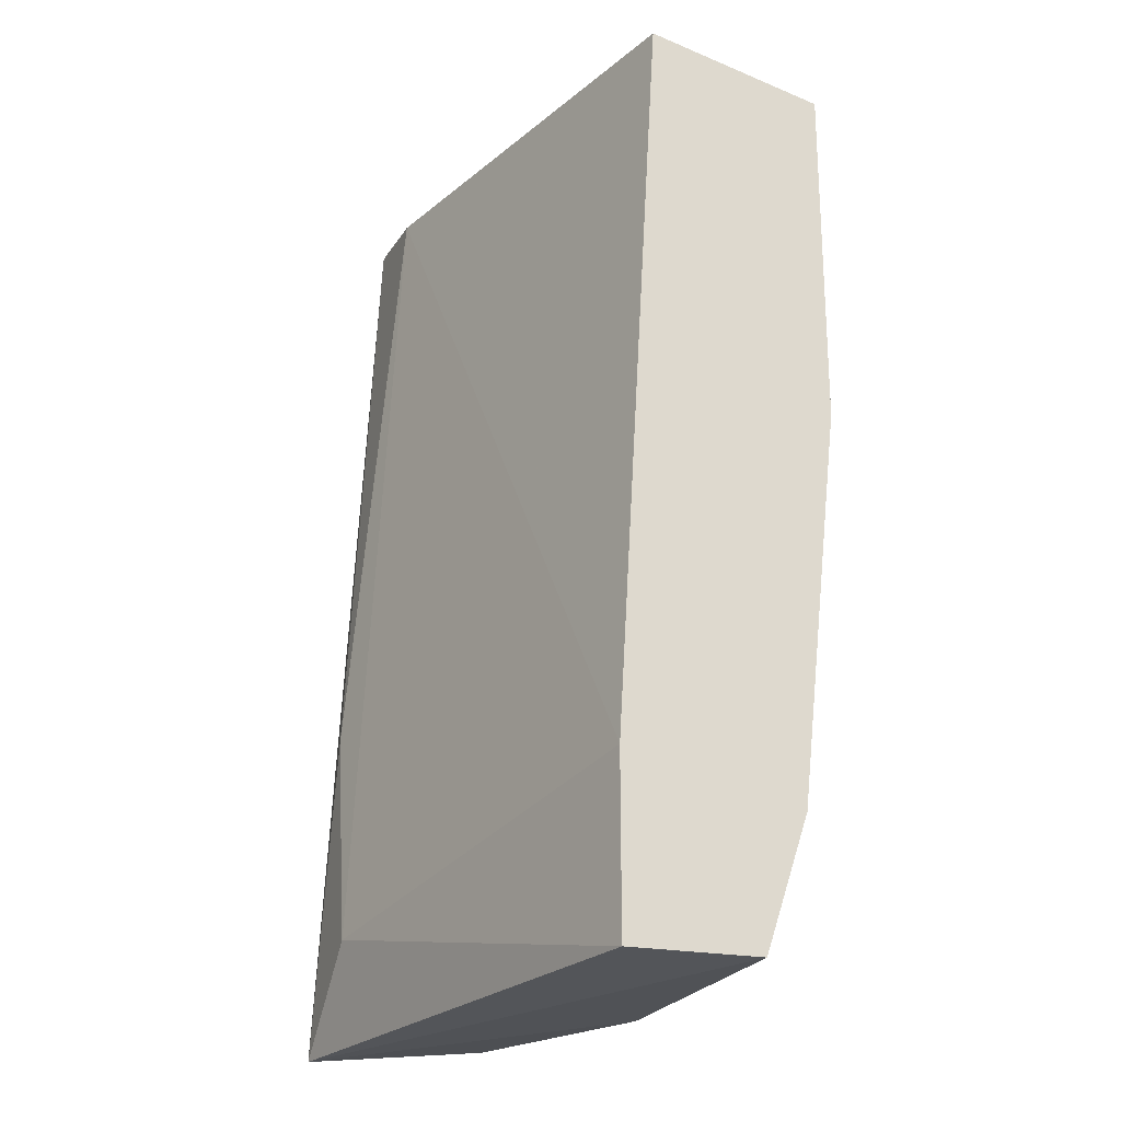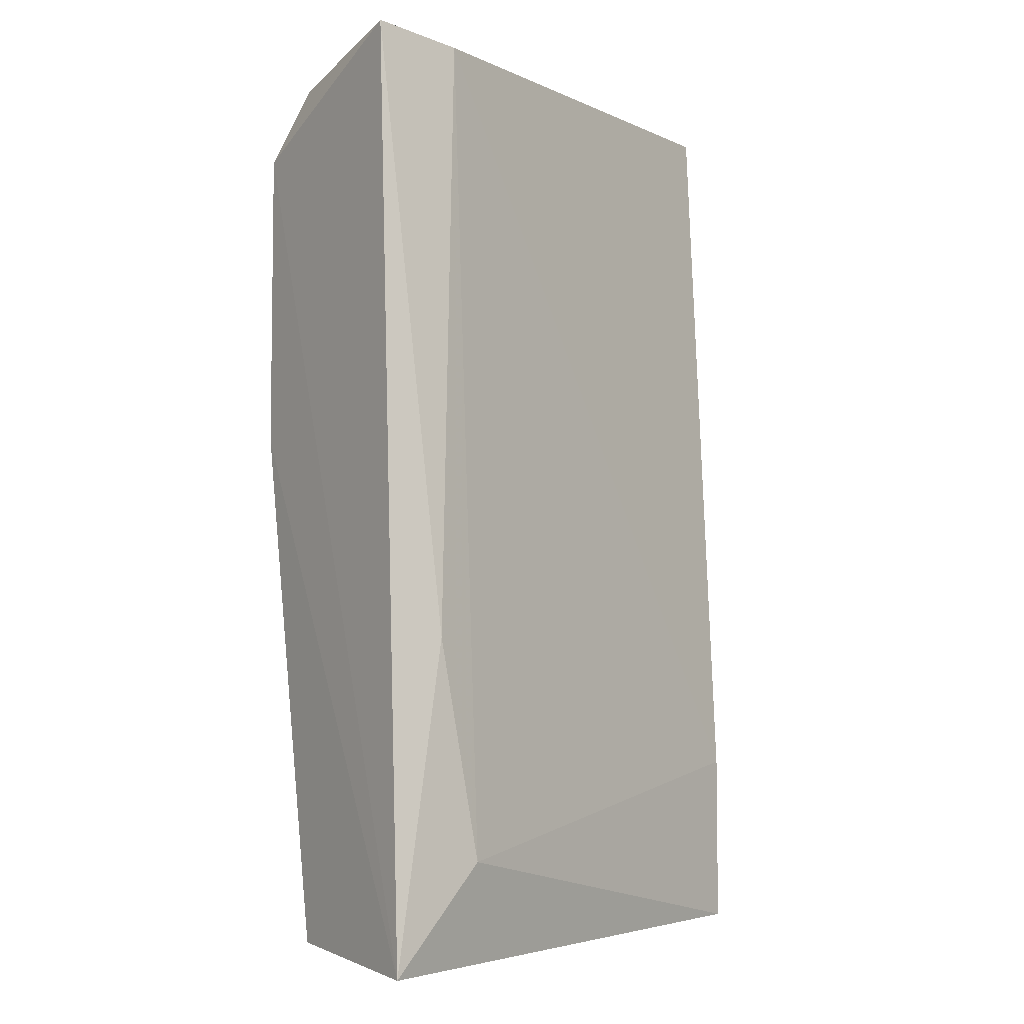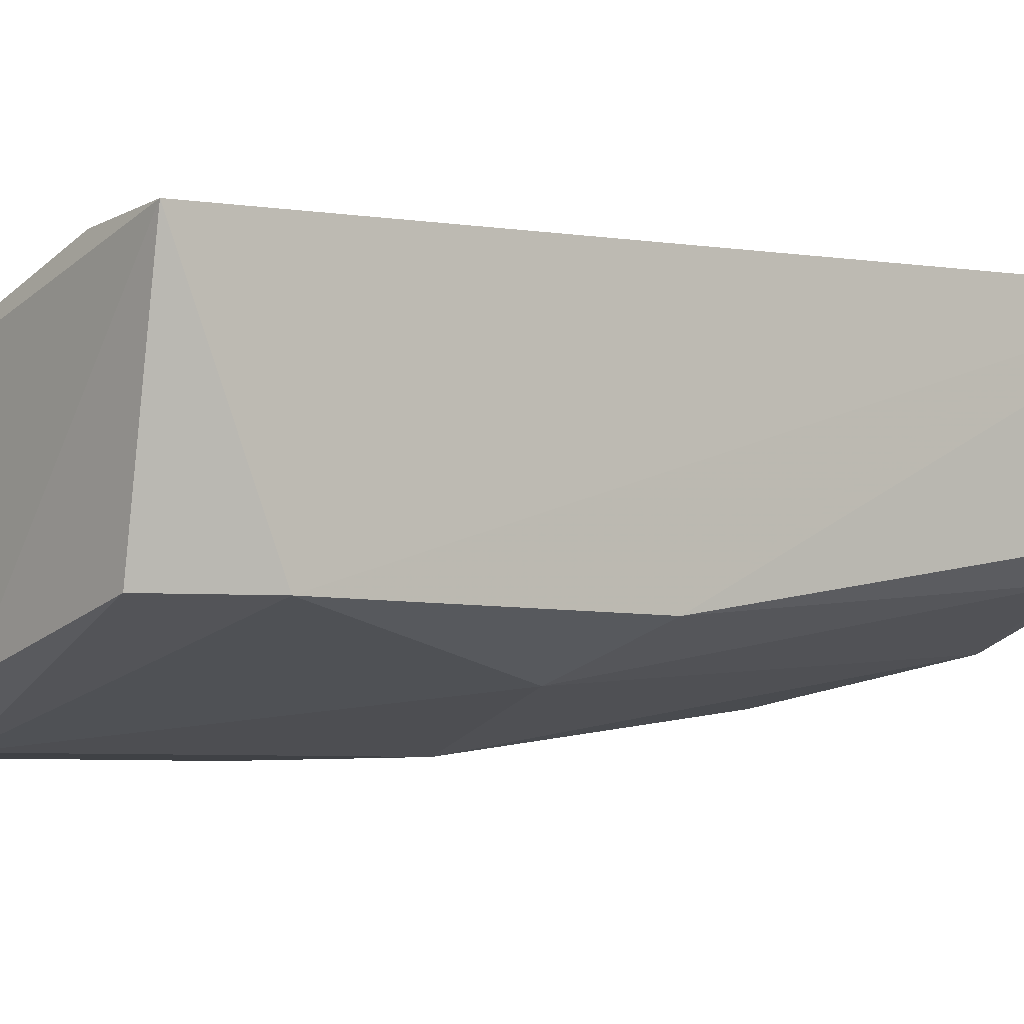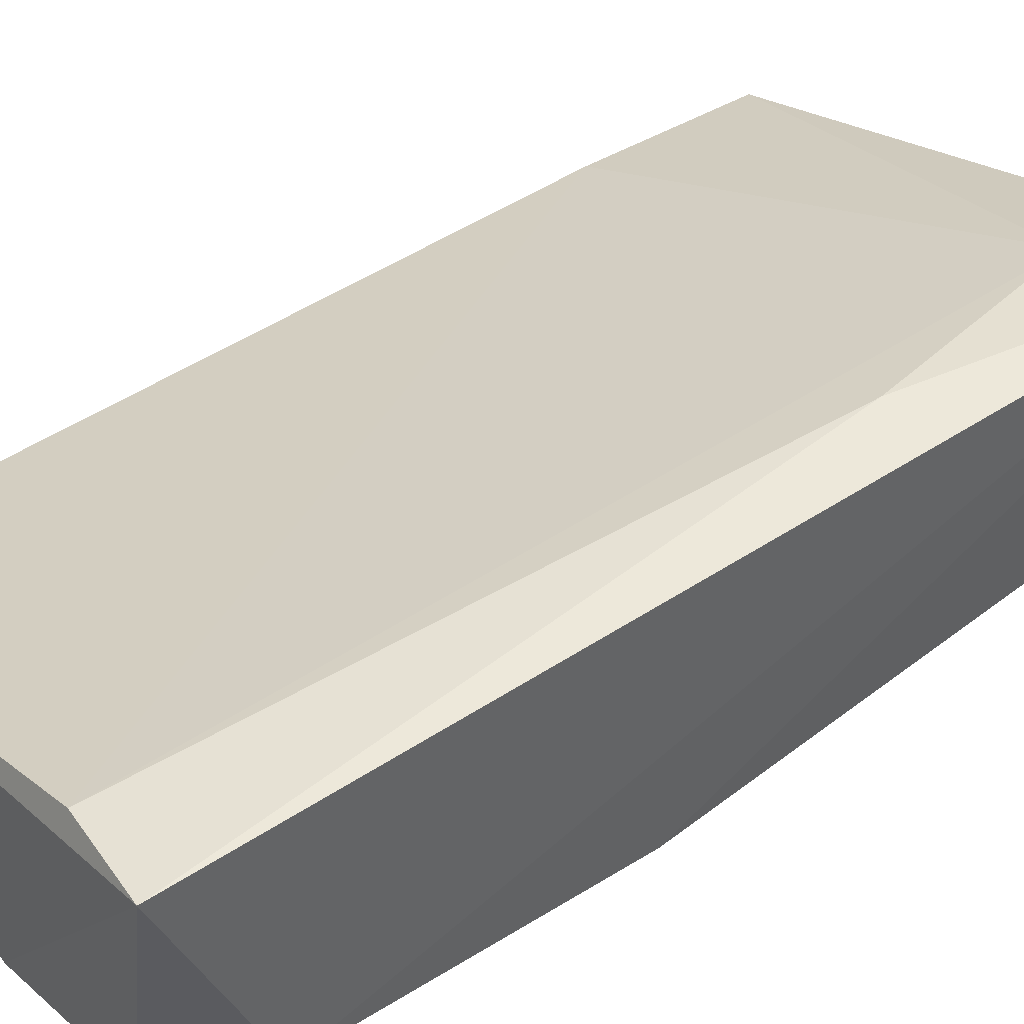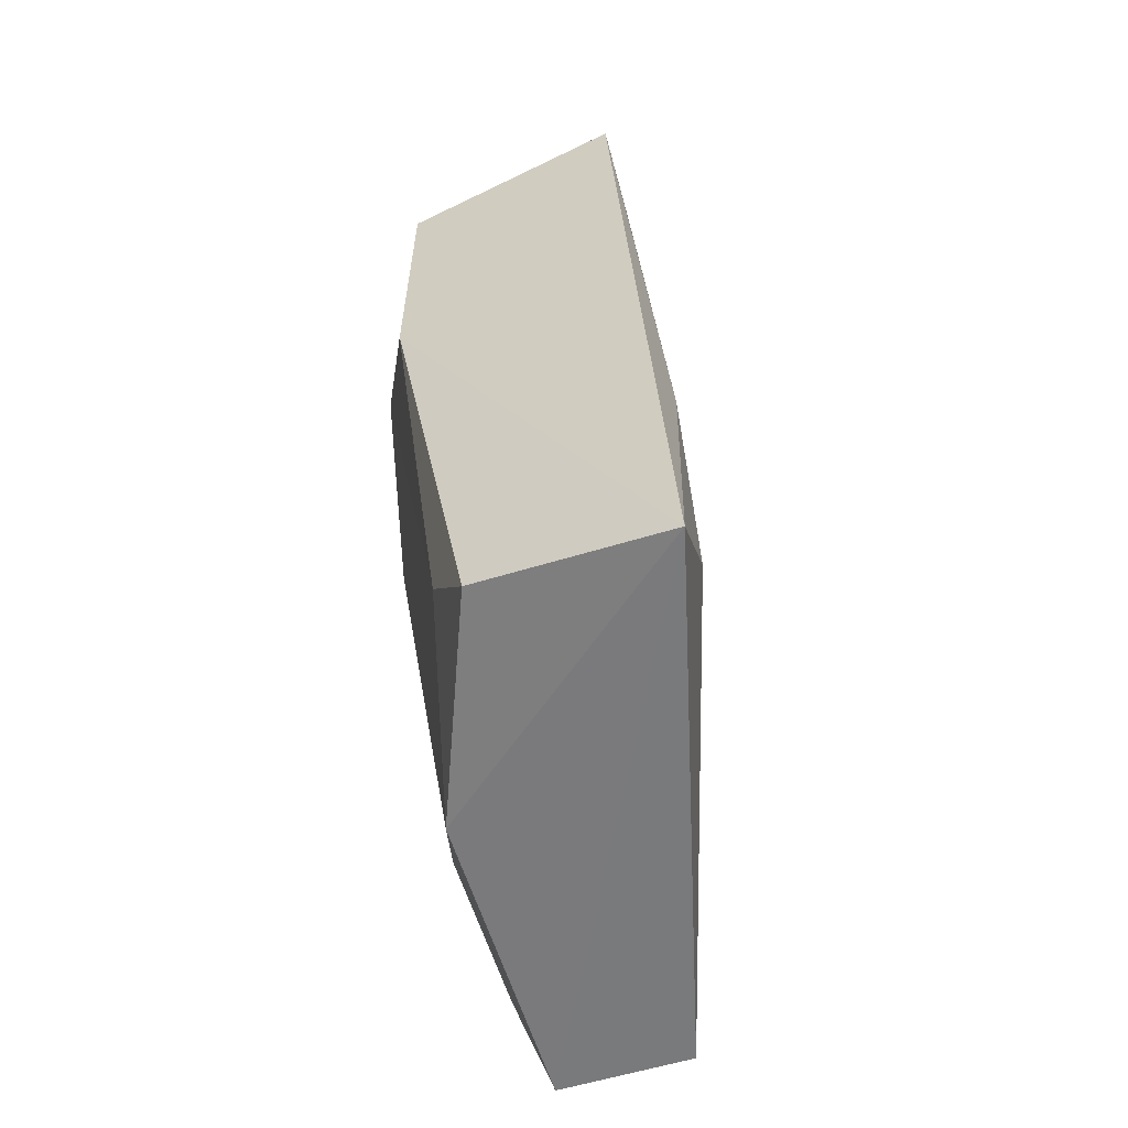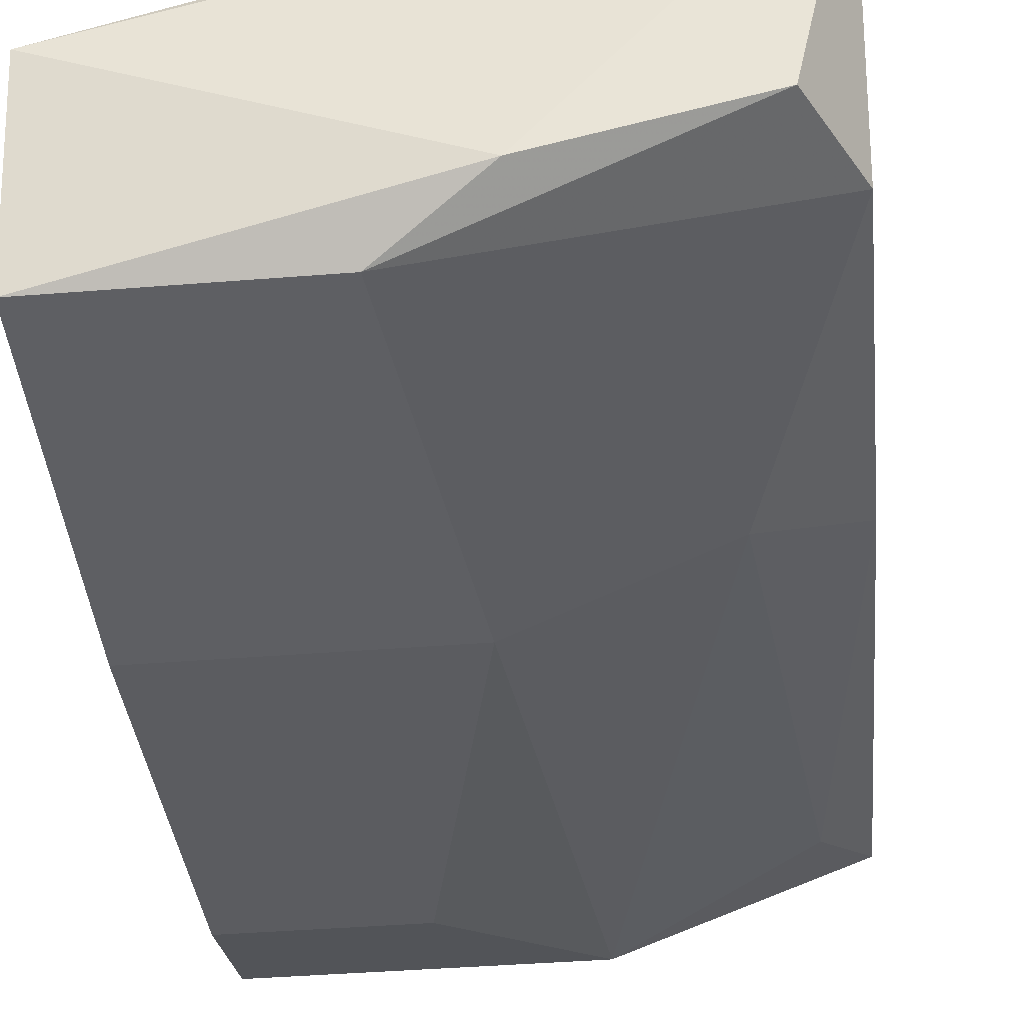
<metadata>
{"format":"obj","ext":"obj","renderer":"f3d","projection":"perspective","resolution":1024,"background":"white","views":[{"elev":-22.5,"azim":70.6,"up":"+Y"},{"elev":-5.6,"azim":-36.7,"up":"+Y"},{"elev":-5.5,"azim":-129.3,"up":"+Z"},{"elev":41.0,"azim":-127.4,"up":"+Z"},{"elev":-59.8,"azim":-72.8,"up":"+Y"},{"elev":-41.6,"azim":-174.5,"up":"+Z"}]}
</metadata>
<code>
v -0.04961 0.04186 -0.2656
v -0.1687 -0.1565 -0.226
v -0.171 -0.1606 -0.1847
v -0.1699 0.05397 -0.1956
v -0.04961 -0.1565 -0.2161
v -0.1687 0.03195 -0.2458
v -0.04961 0.0518 -0.226
v -0.08931 -0.1268 -0.2557
v -0.04961 -0.1565 -0.2458
v -0.1091 -0.03751 -0.2656
v -0.1488 -0.1367 -0.1863
v -0.119 0.0518 -0.2557
v -0.04961 -0.03751 -0.2656
v -0.1488 0.0518 -0.1962
v -0.1687 -0.03751 -0.2458
v -0.119 -0.1565 -0.2458
v -0.09923 0.04186 -0.2656
v -0.04961 -0.1169 -0.2161
v -0.1587 0.0518 -0.2458
v -0.1488 -0.02758 -0.2557
v -0.04961 -0.1268 -0.2557
v -0.1587 -0.1367 -0.2359
v -0.1587 -0.08708 -0.1863
f 11 14 23
f 3 4 6
f 5 1 7
f 1 5 9
f 5 3 9
f 3 5 11
f 4 7 12
f 7 1 12
f 1 9 13
f 10 1 13
f 8 10 13
f 7 4 14
f 2 3 15
f 3 6 15
f 3 2 16
f 9 3 16
f 8 9 16
f 10 8 16
f 1 10 17
f 12 1 17
f 5 7 18
f 11 5 18
f 7 14 18
f 14 11 18
f 6 4 19
f 4 12 19
f 17 6 19
f 12 17 19
f 15 6 20
f 10 16 20
f 6 17 20
f 17 10 20
f 9 8 21
f 13 9 21
f 8 13 21
f 2 15 22
f 16 2 22
f 15 20 22
f 20 16 22
f 4 3 23
f 3 11 23
f 14 4 23

</code>
